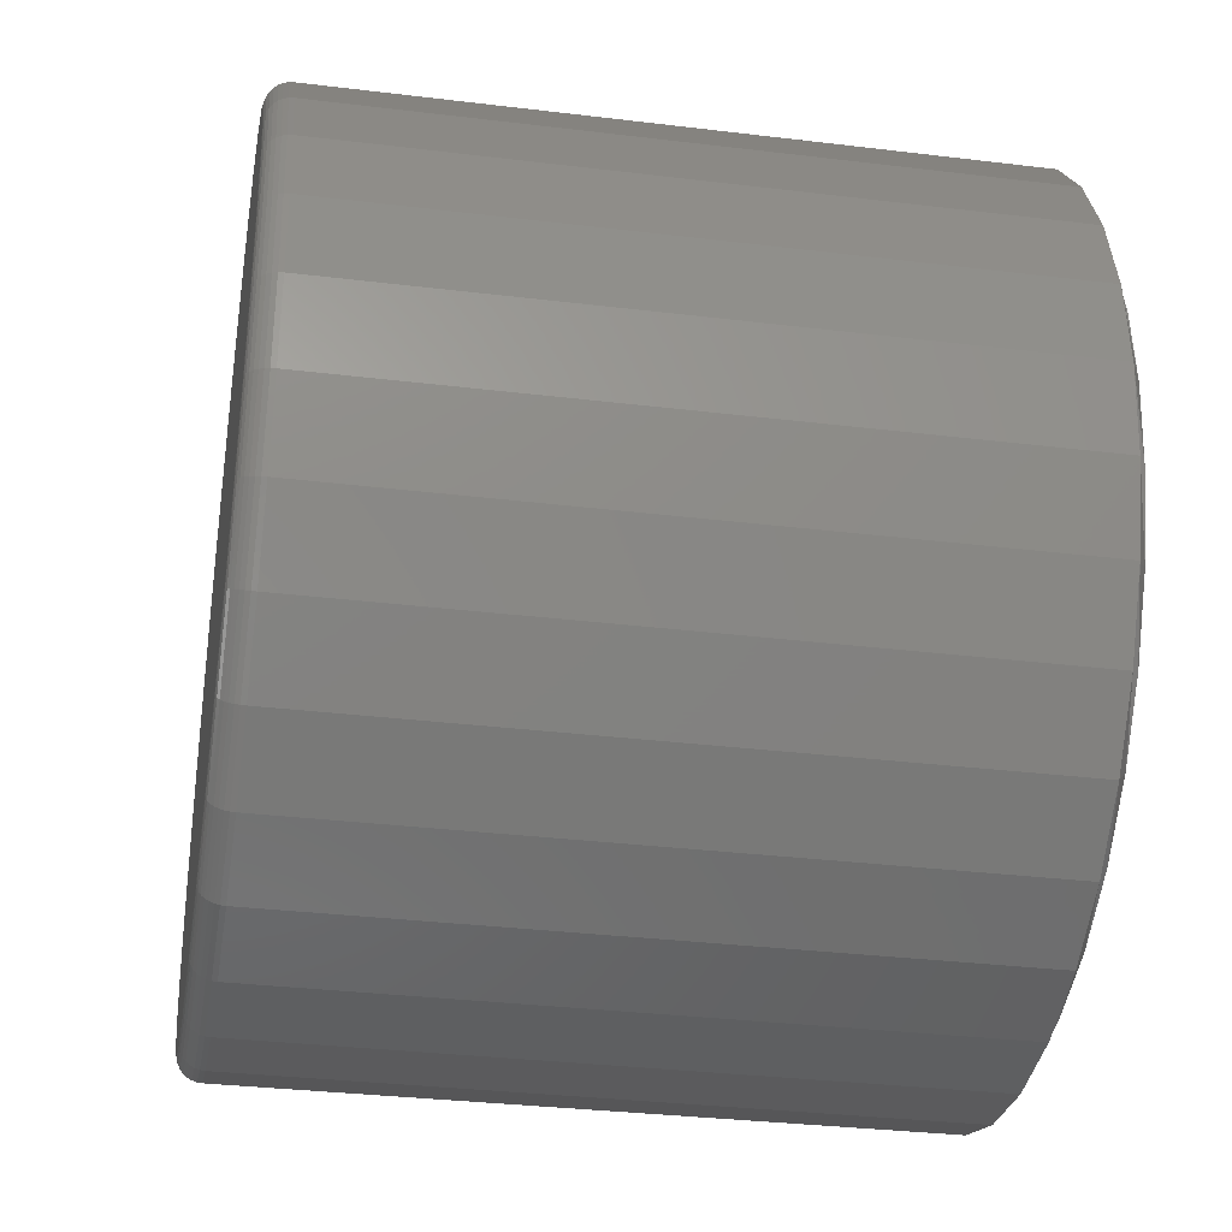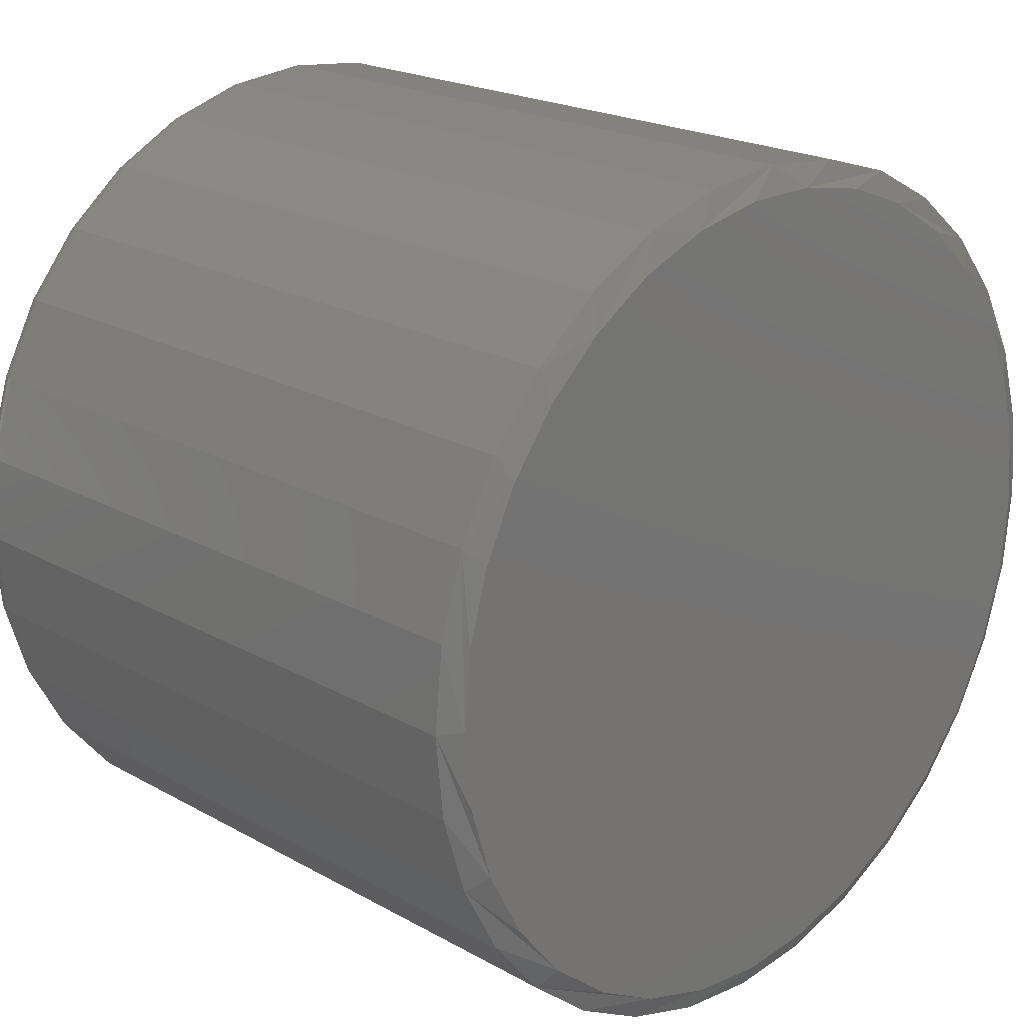
<metadata>
{"format":"stl","ext":"stl","renderer":"f3d","projection":"perspective","resolution":1024,"background":"white","views":[{"elev":-32.6,"azim":80.4,"up":"+Z"},{"elev":20.9,"azim":135.0,"up":"+Z"}]}
</metadata>
<code>
# stl→obj: 353 verts, 702 faces
v 0.2921 -0.007812 -2.03e-16
v 0.2921 -0.4453 -7.079e-16
v 0.2866 -0.007812 -0.05545
v 0.2866 -0.4453 -0.05545
v 0.2705 -0.007812 -0.1088
v 0.2705 -0.4453 -0.1088
v 0.2442 -0.007812 -0.1579
v 0.2442 -0.4453 -0.1579
v 0.2089 -0.007812 -0.201
v 0.2089 -0.4453 -0.201
v 0.1658 -0.007812 -0.2363
v 0.1658 -0.4453 -0.2363
v 0.1167 -0.007812 -0.2626
v 0.1167 -0.4453 -0.2626
v 0.06334 -0.007812 -0.2787
v 0.06334 -0.4453 -0.2787
v 0.007895 -0.007812 -0.2842
v 0.007895 -0.4453 -0.2842
v -0.04755 -0.007812 -0.2787
v -0.04755 -0.4453 -0.2787
v -0.1009 -0.007812 -0.2626
v -0.1009 -0.4453 -0.2626
v -0.15 -0.007812 -0.2363
v -0.15 -0.4453 -0.2363
v -0.1931 -0.007812 -0.201
v -0.1931 -0.4453 -0.201
v -0.2284 -0.007812 -0.1579
v -0.2284 -0.4453 -0.1579
v -0.2547 -0.007812 -0.1088
v -0.2547 -0.4453 -0.1088
v -0.2709 -0.007812 -0.05545
v -0.2709 -0.4453 -0.05545
v -0.2763 -0.007812 7.541e-17
v -0.2763 -0.4453 7.541e-17
v -0.2709 -0.007812 0.05545
v -0.2709 -0.4453 0.05545
v -0.2547 -0.007812 0.1088
v -0.2547 -0.4453 0.1088
v -0.2284 -0.007812 0.1579
v -0.2284 -0.4453 0.1579
v -0.1931 -0.007812 0.201
v -0.1931 -0.4453 0.201
v -0.15 -0.007812 0.2363
v -0.15 -0.4453 0.2363
v -0.1009 -0.007812 0.2626
v -0.1009 -0.4453 0.2626
v -0.04755 -0.007812 0.2787
v -0.04755 -0.4453 0.2787
v 0.007895 -0.007812 0.2842
v 0.007895 -0.4453 0.2842
v 0.06334 -0.007812 0.2787
v 0.06334 -0.4453 0.2787
v 0.1167 -0.007812 0.2626
v 0.1167 -0.4453 0.2626
v 0.1658 -0.007812 0.2363
v 0.1658 -0.4453 0.2363
v 0.2089 -0.007812 0.201
v 0.2089 -0.4453 0.201
v 0.2442 -0.007812 0.1579
v 0.2442 -0.4453 0.1579
v 0.2705 -0.007812 0.1088
v 0.2705 -0.4453 0.1088
v 0.2866 -0.007812 0.05545
v 0.2866 -0.4453 0.05545
v -0.0445 -0.4609 0.2634
v 0.06029 -0.4609 0.2634
v 0.007895 -0.4609 0.2686
v 0.1107 -0.4609 0.2481
v -0.09489 -0.4609 0.2481
v 0.1571 -0.4609 0.2233
v -0.1413 -0.4609 0.2233
v 0.1978 -0.4609 0.1899
v -0.182 -0.4609 0.1899
v 0.2312 -0.4609 0.1492
v -0.2154 -0.4609 0.1492
v 0.256 -0.4609 0.1028
v -0.2402 -0.4609 0.1028
v 0.2713 -0.4609 0.0524
v -0.2555 -0.4609 0.0524
v 0.2765 -0.4609 -1.857e-16
v -0.2607 -0.4609 -2.927e-16
v 0.2713 -0.4609 -0.0524
v -0.2555 -0.4609 -0.0524
v 0.256 -0.4609 -0.1028
v -0.2402 -0.4609 -0.1028
v 0.2312 -0.4609 -0.1492
v -0.2154 -0.4609 -0.1492
v 0.1978 -0.4609 -0.1899
v -0.182 -0.4609 -0.1899
v 0.1571 -0.4609 -0.2233
v -0.1413 -0.4609 -0.2233
v 0.1107 -0.4609 -0.2481
v -0.09489 -0.4609 -0.2481
v 0.06029 -0.4609 -0.2634
v -0.0445 -0.4609 -0.2634
v 0.007895 -0.4609 -0.2686
v -0.2637 -0.4606 8.418e-17
v -0.2585 -0.4606 0.05299
v -0.2667 -0.4597 7.025e-17
v -0.2614 -0.4597 0.05356
v -0.2694 -0.4583 7.016e-17
v -0.264 -0.4583 0.05409
v -0.2717 -0.4564 8.393e-17
v -0.2664 -0.4564 0.05455
v -0.2737 -0.454 6.991e-17
v -0.2683 -0.454 0.05493
v -0.2751 -0.4513 6.975e-17
v -0.2697 -0.4513 0.05521
v -0.276 -0.4484 8.345e-17
v -0.2706 -0.4484 0.05539
v 0.2743 -0.4606 0.05299
v 0.2795 -0.4606 -7.069e-16
v 0.2772 -0.4597 0.05356
v 0.2825 -0.4597 -7.347e-16
v 0.2798 -0.4583 0.05409
v 0.2852 -0.4583 -7.347e-16
v 0.2822 -0.4564 0.05455
v 0.2875 -0.4564 -7.349e-16
v 0.2841 -0.454 0.05493
v 0.2895 -0.454 -7.35e-16
v 0.2855 -0.4513 0.05521
v 0.2909 -0.4513 -7.352e-16
v 0.2863 -0.4484 0.05539
v 0.2918 -0.4484 -7.492e-16
v 0.2589 -0.4606 0.1039
v 0.2616 -0.4597 0.1051
v 0.2641 -0.4583 0.1061
v 0.2662 -0.4564 0.107
v 0.268 -0.454 0.1078
v 0.2694 -0.4513 0.1083
v 0.2702 -0.4484 0.1086
v 0.2338 -0.4606 0.1509
v 0.2362 -0.4597 0.1525
v 0.2384 -0.4583 0.154
v 0.2404 -0.4564 0.1554
v 0.242 -0.454 0.1564
v 0.2432 -0.4513 0.1572
v 0.244 -0.4484 0.1577
v 0.2 -0.4606 0.1921
v 0.202 -0.4597 0.1941
v 0.204 -0.4583 0.1961
v 0.2056 -0.4564 0.1977
v 0.207 -0.454 0.1991
v 0.208 -0.4513 0.2001
v 0.2086 -0.4484 0.2008
v 0.1588 -0.4606 0.2259
v 0.1604 -0.4597 0.2283
v 0.1619 -0.4583 0.2305
v 0.1633 -0.4564 0.2325
v 0.1643 -0.454 0.2341
v 0.1651 -0.4513 0.2353
v 0.1656 -0.4484 0.2361
v 0.1118 -0.4606 0.251
v 0.113 -0.4597 0.2537
v 0.114 -0.4583 0.2562
v 0.1149 -0.4564 0.2583
v 0.1156 -0.454 0.2601
v 0.1162 -0.4513 0.2615
v 0.1165 -0.4484 0.2623
v 0.06089 -0.4606 0.2664
v 0.06146 -0.4597 0.2693
v 0.06199 -0.4583 0.2719
v 0.06245 -0.4564 0.2743
v 0.06283 -0.454 0.2762
v 0.06311 -0.4513 0.2776
v 0.06328 -0.4484 0.2785
v 0.007895 -0.4606 0.2716
v 0.007895 -0.4597 0.2746
v 0.007895 -0.4583 0.2773
v 0.007895 -0.4564 0.2796
v 0.007895 -0.454 0.2816
v 0.007895 -0.4513 0.283
v 0.007895 -0.4484 0.2839
v -0.0451 -0.4606 0.2664
v -0.04567 -0.4597 0.2693
v -0.0462 -0.4583 0.2719
v -0.04666 -0.4564 0.2743
v -0.04704 -0.454 0.2762
v -0.04732 -0.4513 0.2776
v -0.04749 -0.4484 0.2785
v -0.09606 -0.4606 0.251
v -0.09718 -0.4597 0.2537
v -0.09821 -0.4583 0.2562
v -0.09912 -0.4564 0.2583
v -0.09986 -0.454 0.2601
v -0.1004 -0.4513 0.2615
v -0.1008 -0.4484 0.2623
v -0.143 -0.4606 0.2259
v -0.1446 -0.4597 0.2283
v -0.1461 -0.4583 0.2305
v -0.1475 -0.4564 0.2325
v -0.1485 -0.454 0.2341
v -0.1493 -0.4513 0.2353
v -0.1498 -0.4484 0.2361
v -0.1842 -0.4606 0.1921
v -0.1863 -0.4597 0.1941
v -0.1882 -0.4583 0.1961
v -0.1898 -0.4564 0.1977
v -0.1912 -0.454 0.1991
v -0.1922 -0.4513 0.2001
v -0.1929 -0.4484 0.2008
v -0.218 -0.4606 0.1509
v -0.2204 -0.4597 0.1525
v -0.2226 -0.4583 0.154
v -0.2246 -0.4564 0.1554
v -0.2262 -0.454 0.1564
v -0.2274 -0.4513 0.1572
v -0.2282 -0.4484 0.1577
v -0.2431 -0.4606 0.1039
v -0.2458 -0.4597 0.1051
v -0.2483 -0.4583 0.1061
v -0.2505 -0.4564 0.107
v -0.2522 -0.454 0.1078
v -0.2536 -0.4513 0.1083
v -0.2544 -0.4484 0.1086
v 0.2743 -0.4606 -0.05299
v 0.2772 -0.4597 -0.05356
v 0.2798 -0.4583 -0.05409
v 0.2822 -0.4564 -0.05455
v 0.2841 -0.454 -0.05493
v 0.2855 -0.4513 -0.05521
v 0.2863 -0.4484 -0.05539
v -0.2585 -0.4606 -0.05299
v -0.2614 -0.4597 -0.05356
v -0.264 -0.4583 -0.05409
v -0.2664 -0.4564 -0.05455
v -0.2683 -0.454 -0.05493
v -0.2697 -0.4513 -0.05521
v -0.2706 -0.4484 -0.05539
v -0.2431 -0.4606 -0.1039
v -0.2458 -0.4597 -0.1051
v -0.2483 -0.4583 -0.1061
v -0.2505 -0.4564 -0.107
v -0.2522 -0.454 -0.1078
v -0.2536 -0.4513 -0.1083
v -0.2544 -0.4484 -0.1086
v -0.218 -0.4606 -0.1509
v -0.2204 -0.4597 -0.1525
v -0.2226 -0.4583 -0.154
v -0.2246 -0.4564 -0.1554
v -0.2262 -0.454 -0.1564
v -0.2274 -0.4513 -0.1572
v -0.2282 -0.4484 -0.1577
v -0.1842 -0.4606 -0.1921
v -0.1863 -0.4597 -0.1941
v -0.1882 -0.4583 -0.1961
v -0.1898 -0.4564 -0.1977
v -0.1912 -0.454 -0.1991
v -0.1922 -0.4513 -0.2001
v -0.1929 -0.4484 -0.2008
v -0.143 -0.4606 -0.2259
v -0.1446 -0.4597 -0.2283
v -0.1461 -0.4583 -0.2305
v -0.1475 -0.4564 -0.2325
v -0.1485 -0.454 -0.2341
v -0.1493 -0.4513 -0.2353
v -0.1498 -0.4484 -0.2361
v -0.09606 -0.4606 -0.251
v -0.09718 -0.4597 -0.2537
v -0.09821 -0.4583 -0.2562
v -0.09912 -0.4564 -0.2583
v -0.09986 -0.454 -0.2601
v -0.1004 -0.4513 -0.2615
v -0.1008 -0.4484 -0.2623
v -0.0451 -0.4606 -0.2664
v -0.04567 -0.4597 -0.2693
v -0.0462 -0.4583 -0.2719
v -0.04666 -0.4564 -0.2743
v -0.04704 -0.454 -0.2762
v -0.04732 -0.4513 -0.2776
v -0.04749 -0.4484 -0.2785
v 0.007895 -0.4606 -0.2716
v 0.007895 -0.4597 -0.2746
v 0.007895 -0.4583 -0.2773
v 0.007895 -0.4564 -0.2796
v 0.007895 -0.454 -0.2816
v 0.007895 -0.4513 -0.283
v 0.007895 -0.4484 -0.2839
v 0.06089 -0.4606 -0.2664
v 0.06146 -0.4597 -0.2693
v 0.06199 -0.4583 -0.2719
v 0.06245 -0.4564 -0.2743
v 0.06283 -0.454 -0.2762
v 0.06311 -0.4513 -0.2776
v 0.06328 -0.4484 -0.2785
v 0.1118 -0.4606 -0.251
v 0.113 -0.4597 -0.2537
v 0.114 -0.4583 -0.2562
v 0.1149 -0.4564 -0.2583
v 0.1156 -0.454 -0.2601
v 0.1162 -0.4513 -0.2615
v 0.1165 -0.4484 -0.2623
v 0.1588 -0.4606 -0.2259
v 0.1604 -0.4597 -0.2283
v 0.1619 -0.4583 -0.2305
v 0.1633 -0.4564 -0.2325
v 0.1643 -0.454 -0.2341
v 0.1651 -0.4513 -0.2353
v 0.1656 -0.4484 -0.2361
v 0.2 -0.4606 -0.1921
v 0.202 -0.4597 -0.1941
v 0.204 -0.4583 -0.1961
v 0.2056 -0.4564 -0.1977
v 0.207 -0.454 -0.1991
v 0.208 -0.4513 -0.2001
v 0.2086 -0.4484 -0.2008
v 0.2338 -0.4606 -0.1509
v 0.2362 -0.4597 -0.1525
v 0.2384 -0.4583 -0.154
v 0.2404 -0.4564 -0.1554
v 0.242 -0.454 -0.1564
v 0.2432 -0.4513 -0.1572
v 0.244 -0.4484 -0.1577
v 0.2589 -0.4606 -0.1039
v 0.2616 -0.4597 -0.1051
v 0.2641 -0.4583 -0.1061
v 0.2662 -0.4564 -0.107
v 0.268 -0.454 -0.1078
v 0.2694 -0.4513 -0.1083
v 0.2702 -0.4484 -0.1086
v -0.06561 7.598e-17 0.2583
v -0.01689 8.139e-17 0.2674
v 0.03268 8.689e-17 0.2674
v 0.0814 9.23e-17 0.2583
v 0.007896 8.414e-17 -0.2686
v -0.0445 7.833e-17 -0.2634
v 0.06029 8.996e-17 -0.2634
v -0.09489 7.273e-17 -0.2481
v 0.1107 9.555e-17 -0.2481
v -0.1413 6.758e-17 -0.2233
v 0.1571 1.007e-16 -0.2233
v -0.182 6.306e-17 -0.1899
v 0.1978 1.052e-16 -0.1899
v -0.2154 5.935e-17 -0.1492
v 0.2312 1.089e-16 -0.1492
v -0.2402 5.659e-17 -0.1028
v 0.256 1.117e-16 -0.1028
v -0.2555 5.49e-17 -0.0524
v 0.2713 1.134e-16 -0.0524
v -0.2607 5.432e-17 -2.971e-06
v 0.2765 1.14e-16 -1.989e-16
v -0.2561 5.483e-17 0.04935
v 0.2719 1.135e-16 0.04935
v -0.2426 5.634e-17 0.09702
v 0.2583 1.119e-16 0.09702
v -0.2205 5.879e-17 0.1414
v 0.2363 1.095e-16 0.1414
v -0.1906 6.211e-17 0.1809
v 0.2064 1.062e-16 0.1809
v -0.154 6.617e-17 0.2143
v 0.1698 1.021e-16 0.2143
v -0.1118 7.085e-17 0.2404
v 0.1276 9.743e-17 0.2404
f 1 2 3
f 3 2 4
f 3 4 5
f 5 4 6
f 5 6 7
f 7 6 8
f 7 8 9
f 9 8 10
f 9 10 11
f 11 10 12
f 11 12 13
f 13 12 14
f 13 14 15
f 15 14 16
f 15 16 17
f 17 16 18
f 17 18 19
f 19 18 20
f 19 20 21
f 21 20 22
f 21 22 23
f 23 22 24
f 23 24 25
f 25 24 26
f 25 26 27
f 27 26 28
f 27 28 29
f 29 28 30
f 29 30 31
f 31 30 32
f 31 32 33
f 33 32 34
f 33 34 35
f 35 34 36
f 35 36 37
f 37 36 38
f 37 38 39
f 39 38 40
f 39 40 41
f 41 40 42
f 41 42 43
f 43 42 44
f 43 44 45
f 45 44 46
f 45 46 47
f 47 46 48
f 47 48 49
f 49 48 50
f 49 50 51
f 51 50 52
f 51 52 53
f 53 52 54
f 53 54 55
f 55 54 56
f 55 56 57
f 57 56 58
f 57 58 59
f 59 58 60
f 59 60 61
f 61 60 62
f 61 62 63
f 63 62 64
f 63 64 1
f 1 64 2
f 65 66 67
f 66 65 68
f 68 65 69
f 68 69 70
f 70 69 71
f 70 71 72
f 72 71 73
f 72 73 74
f 74 73 75
f 74 75 76
f 76 75 77
f 76 77 78
f 78 77 79
f 78 79 80
f 80 79 81
f 80 81 82
f 82 81 83
f 82 83 84
f 84 83 85
f 84 85 86
f 86 85 87
f 86 87 88
f 88 87 89
f 88 89 90
f 90 89 91
f 90 91 92
f 92 91 93
f 92 93 94
f 94 93 95
f 94 95 96
f 81 79 97
f 97 79 98
f 97 98 99
f 99 98 100
f 99 100 101
f 101 100 102
f 101 102 103
f 103 102 104
f 103 104 105
f 105 104 106
f 105 106 107
f 107 106 108
f 107 108 109
f 109 108 110
f 109 110 34
f 34 110 36
f 78 80 111
f 111 80 112
f 111 112 113
f 113 112 114
f 113 114 115
f 115 114 116
f 115 116 117
f 117 116 118
f 117 118 119
f 119 118 120
f 119 120 121
f 121 120 122
f 121 122 123
f 123 122 124
f 123 124 64
f 64 124 2
f 76 78 125
f 125 78 111
f 125 111 126
f 126 111 113
f 126 113 127
f 127 113 115
f 127 115 128
f 128 115 117
f 128 117 129
f 129 117 119
f 129 119 130
f 130 119 121
f 130 121 131
f 131 121 123
f 131 123 62
f 62 123 64
f 74 76 132
f 132 76 125
f 132 125 133
f 133 125 126
f 133 126 134
f 134 126 127
f 134 127 135
f 135 127 128
f 135 128 136
f 136 128 129
f 136 129 137
f 137 129 130
f 137 130 138
f 138 130 131
f 138 131 60
f 60 131 62
f 72 74 139
f 139 74 132
f 139 132 140
f 140 132 133
f 140 133 141
f 141 133 134
f 141 134 142
f 142 134 135
f 142 135 143
f 143 135 136
f 143 136 144
f 144 136 137
f 144 137 145
f 145 137 138
f 145 138 58
f 58 138 60
f 70 72 146
f 146 72 139
f 146 139 147
f 147 139 140
f 147 140 148
f 148 140 141
f 148 141 149
f 149 141 142
f 149 142 150
f 150 142 143
f 150 143 151
f 151 143 144
f 151 144 152
f 152 144 145
f 152 145 56
f 56 145 58
f 68 70 153
f 153 70 146
f 153 146 154
f 154 146 147
f 154 147 155
f 155 147 148
f 155 148 156
f 156 148 149
f 156 149 157
f 157 149 150
f 157 150 158
f 158 150 151
f 158 151 159
f 159 151 152
f 159 152 54
f 54 152 56
f 66 68 160
f 160 68 153
f 160 153 161
f 161 153 154
f 161 154 162
f 162 154 155
f 162 155 163
f 163 155 156
f 163 156 164
f 164 156 157
f 164 157 165
f 165 157 158
f 165 158 166
f 166 158 159
f 166 159 52
f 52 159 54
f 67 66 167
f 167 66 160
f 167 160 168
f 168 160 161
f 168 161 169
f 169 161 162
f 169 162 170
f 170 162 163
f 170 163 171
f 171 163 164
f 171 164 172
f 172 164 165
f 172 165 173
f 173 165 166
f 173 166 50
f 50 166 52
f 65 67 174
f 174 67 167
f 174 167 175
f 175 167 168
f 175 168 176
f 176 168 169
f 176 169 177
f 177 169 170
f 177 170 178
f 178 170 171
f 178 171 179
f 179 171 172
f 179 172 180
f 180 172 173
f 180 173 48
f 48 173 50
f 69 65 181
f 181 65 174
f 181 174 182
f 182 174 175
f 182 175 183
f 183 175 176
f 183 176 184
f 184 176 177
f 184 177 185
f 185 177 178
f 185 178 186
f 186 178 179
f 186 179 187
f 187 179 180
f 187 180 46
f 46 180 48
f 71 69 188
f 188 69 181
f 188 181 189
f 189 181 182
f 189 182 190
f 190 182 183
f 190 183 191
f 191 183 184
f 191 184 192
f 192 184 185
f 192 185 193
f 193 185 186
f 193 186 194
f 194 186 187
f 194 187 44
f 44 187 46
f 73 71 195
f 195 71 188
f 195 188 196
f 196 188 189
f 196 189 197
f 197 189 190
f 197 190 198
f 198 190 191
f 198 191 199
f 199 191 192
f 199 192 200
f 200 192 193
f 200 193 201
f 201 193 194
f 201 194 42
f 42 194 44
f 75 73 202
f 202 73 195
f 202 195 203
f 203 195 196
f 203 196 204
f 204 196 197
f 204 197 205
f 205 197 198
f 205 198 206
f 206 198 199
f 206 199 207
f 207 199 200
f 207 200 208
f 208 200 201
f 208 201 40
f 40 201 42
f 77 75 209
f 209 75 202
f 209 202 210
f 210 202 203
f 210 203 211
f 211 203 204
f 211 204 212
f 212 204 205
f 212 205 213
f 213 205 206
f 213 206 214
f 214 206 207
f 214 207 215
f 215 207 208
f 215 208 38
f 38 208 40
f 79 77 98
f 98 77 209
f 98 209 100
f 100 209 210
f 100 210 102
f 102 210 211
f 102 211 104
f 104 211 212
f 104 212 106
f 106 212 213
f 106 213 108
f 108 213 214
f 108 214 110
f 110 214 215
f 110 215 36
f 36 215 38
f 80 82 112
f 112 82 216
f 112 216 114
f 114 216 217
f 114 217 116
f 116 217 218
f 116 218 118
f 118 218 219
f 118 219 120
f 120 219 220
f 120 220 122
f 122 220 221
f 122 221 124
f 124 221 222
f 124 222 2
f 2 222 4
f 83 81 223
f 223 81 97
f 223 97 224
f 224 97 99
f 224 99 225
f 225 99 101
f 225 101 226
f 226 101 103
f 226 103 227
f 227 103 105
f 227 105 228
f 228 105 107
f 228 107 229
f 229 107 109
f 229 109 32
f 32 109 34
f 85 83 230
f 230 83 223
f 230 223 231
f 231 223 224
f 231 224 232
f 232 224 225
f 232 225 233
f 233 225 226
f 233 226 234
f 234 226 227
f 234 227 235
f 235 227 228
f 235 228 236
f 236 228 229
f 236 229 30
f 30 229 32
f 87 85 237
f 237 85 230
f 237 230 238
f 238 230 231
f 238 231 239
f 239 231 232
f 239 232 240
f 240 232 233
f 240 233 241
f 241 233 234
f 241 234 242
f 242 234 235
f 242 235 243
f 243 235 236
f 243 236 28
f 28 236 30
f 89 87 244
f 244 87 237
f 244 237 245
f 245 237 238
f 245 238 246
f 246 238 239
f 246 239 247
f 247 239 240
f 247 240 248
f 248 240 241
f 248 241 249
f 249 241 242
f 249 242 250
f 250 242 243
f 250 243 26
f 26 243 28
f 91 89 251
f 251 89 244
f 251 244 252
f 252 244 245
f 252 245 253
f 253 245 246
f 253 246 254
f 254 246 247
f 254 247 255
f 255 247 248
f 255 248 256
f 256 248 249
f 256 249 257
f 257 249 250
f 257 250 24
f 24 250 26
f 93 91 258
f 258 91 251
f 258 251 259
f 259 251 252
f 259 252 260
f 260 252 253
f 260 253 261
f 261 253 254
f 261 254 262
f 262 254 255
f 262 255 263
f 263 255 256
f 263 256 264
f 264 256 257
f 264 257 22
f 22 257 24
f 95 93 265
f 265 93 258
f 265 258 266
f 266 258 259
f 266 259 267
f 267 259 260
f 267 260 268
f 268 260 261
f 268 261 269
f 269 261 262
f 269 262 270
f 270 262 263
f 270 263 271
f 271 263 264
f 271 264 20
f 20 264 22
f 96 95 272
f 272 95 265
f 272 265 273
f 273 265 266
f 273 266 274
f 274 266 267
f 274 267 275
f 275 267 268
f 275 268 276
f 276 268 269
f 276 269 277
f 277 269 270
f 277 270 278
f 278 270 271
f 278 271 18
f 18 271 20
f 94 96 279
f 279 96 272
f 279 272 280
f 280 272 273
f 280 273 281
f 281 273 274
f 281 274 282
f 282 274 275
f 282 275 283
f 283 275 276
f 283 276 284
f 284 276 277
f 284 277 285
f 285 277 278
f 285 278 16
f 16 278 18
f 92 94 286
f 286 94 279
f 286 279 287
f 287 279 280
f 287 280 288
f 288 280 281
f 288 281 289
f 289 281 282
f 289 282 290
f 290 282 283
f 290 283 291
f 291 283 284
f 291 284 292
f 292 284 285
f 292 285 14
f 14 285 16
f 90 92 293
f 293 92 286
f 293 286 294
f 294 286 287
f 294 287 295
f 295 287 288
f 295 288 296
f 296 288 289
f 296 289 297
f 297 289 290
f 297 290 298
f 298 290 291
f 298 291 299
f 299 291 292
f 299 292 12
f 12 292 14
f 88 90 300
f 300 90 293
f 300 293 301
f 301 293 294
f 301 294 302
f 302 294 295
f 302 295 303
f 303 295 296
f 303 296 304
f 304 296 297
f 304 297 305
f 305 297 298
f 305 298 306
f 306 298 299
f 306 299 10
f 10 299 12
f 86 88 307
f 307 88 300
f 307 300 308
f 308 300 301
f 308 301 309
f 309 301 302
f 309 302 310
f 310 302 303
f 310 303 311
f 311 303 304
f 311 304 312
f 312 304 305
f 312 305 313
f 313 305 306
f 313 306 8
f 8 306 10
f 84 86 314
f 314 86 307
f 314 307 315
f 315 307 308
f 315 308 316
f 316 308 309
f 316 309 317
f 317 309 310
f 317 310 318
f 318 310 311
f 318 311 319
f 319 311 312
f 319 312 320
f 320 312 313
f 320 313 6
f 6 313 8
f 82 84 216
f 216 84 314
f 216 314 217
f 217 314 315
f 217 315 218
f 218 315 316
f 218 316 219
f 219 316 317
f 219 317 220
f 220 317 318
f 220 318 221
f 221 318 319
f 221 319 222
f 222 319 320
f 222 320 4
f 4 320 6
f 321 322 323
f 324 321 323
f 325 326 327
f 327 326 328
f 327 328 329
f 329 328 330
f 329 330 331
f 331 330 332
f 331 332 333
f 333 332 334
f 333 334 335
f 335 334 336
f 335 336 337
f 337 336 338
f 337 338 339
f 339 338 340
f 339 340 341
f 341 340 342
f 341 342 343
f 343 342 344
f 343 344 345
f 345 344 346
f 345 346 347
f 347 346 348
f 347 348 349
f 349 348 350
f 349 350 351
f 351 350 352
f 351 352 353
f 353 352 321
f 353 321 324
f 347 57 59
f 59 61 347
f 347 61 345
f 351 53 55
f 55 57 351
f 351 57 349
f 324 49 51
f 51 53 324
f 324 53 353
f 322 45 47
f 47 49 322
f 322 49 323
f 352 41 43
f 43 45 352
f 352 45 321
f 348 37 39
f 39 41 348
f 348 41 350
f 35 37 344
f 344 37 346
f 61 343 345
f 57 347 349
f 53 351 353
f 49 324 323
f 45 322 321
f 41 352 350
f 37 348 346
f 33 35 344
f 33 344 342
f 33 342 340
f 341 343 61
f 341 61 63
f 341 63 1
f 3 5 337
f 29 338 336
f 27 29 336
f 25 27 336
f 25 336 334
f 25 334 332
f 23 25 332
f 21 23 332
f 21 332 330
f 21 330 328
f 19 21 328
f 17 19 328
f 17 328 326
f 17 326 325
f 15 17 325
f 13 15 325
f 13 325 327
f 13 327 329
f 11 13 329
f 9 11 329
f 9 329 331
f 9 331 333
f 7 9 333
f 5 7 333
f 5 333 335
f 5 335 337
f 1 3 337
f 1 337 339
f 1 339 341
f 340 338 29
f 340 29 31
f 340 31 33

</code>
